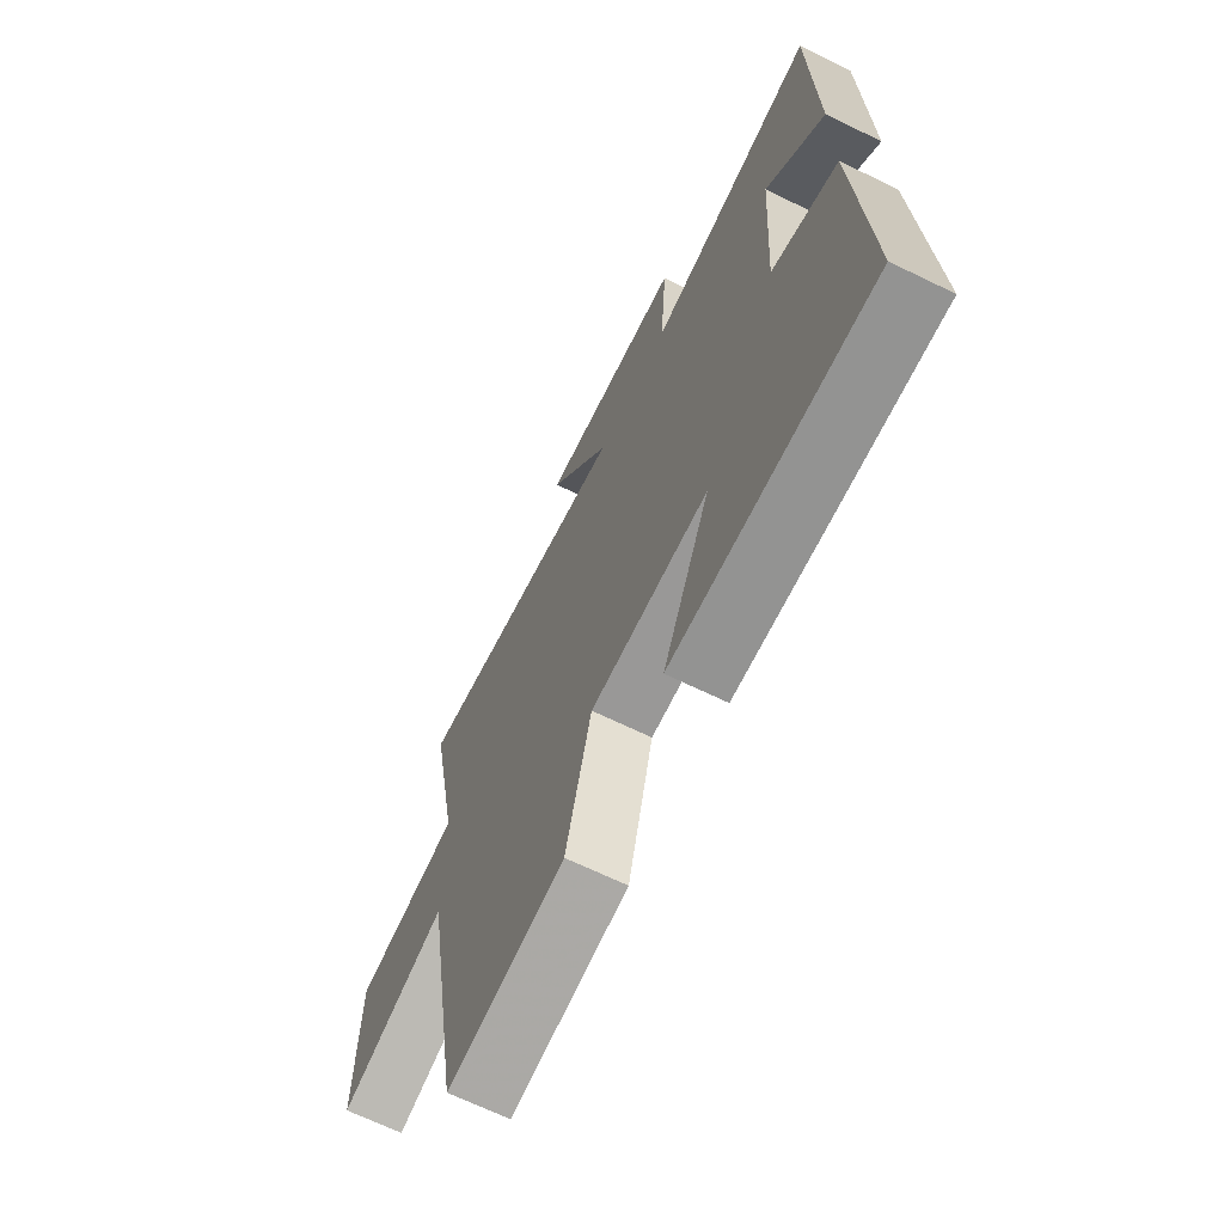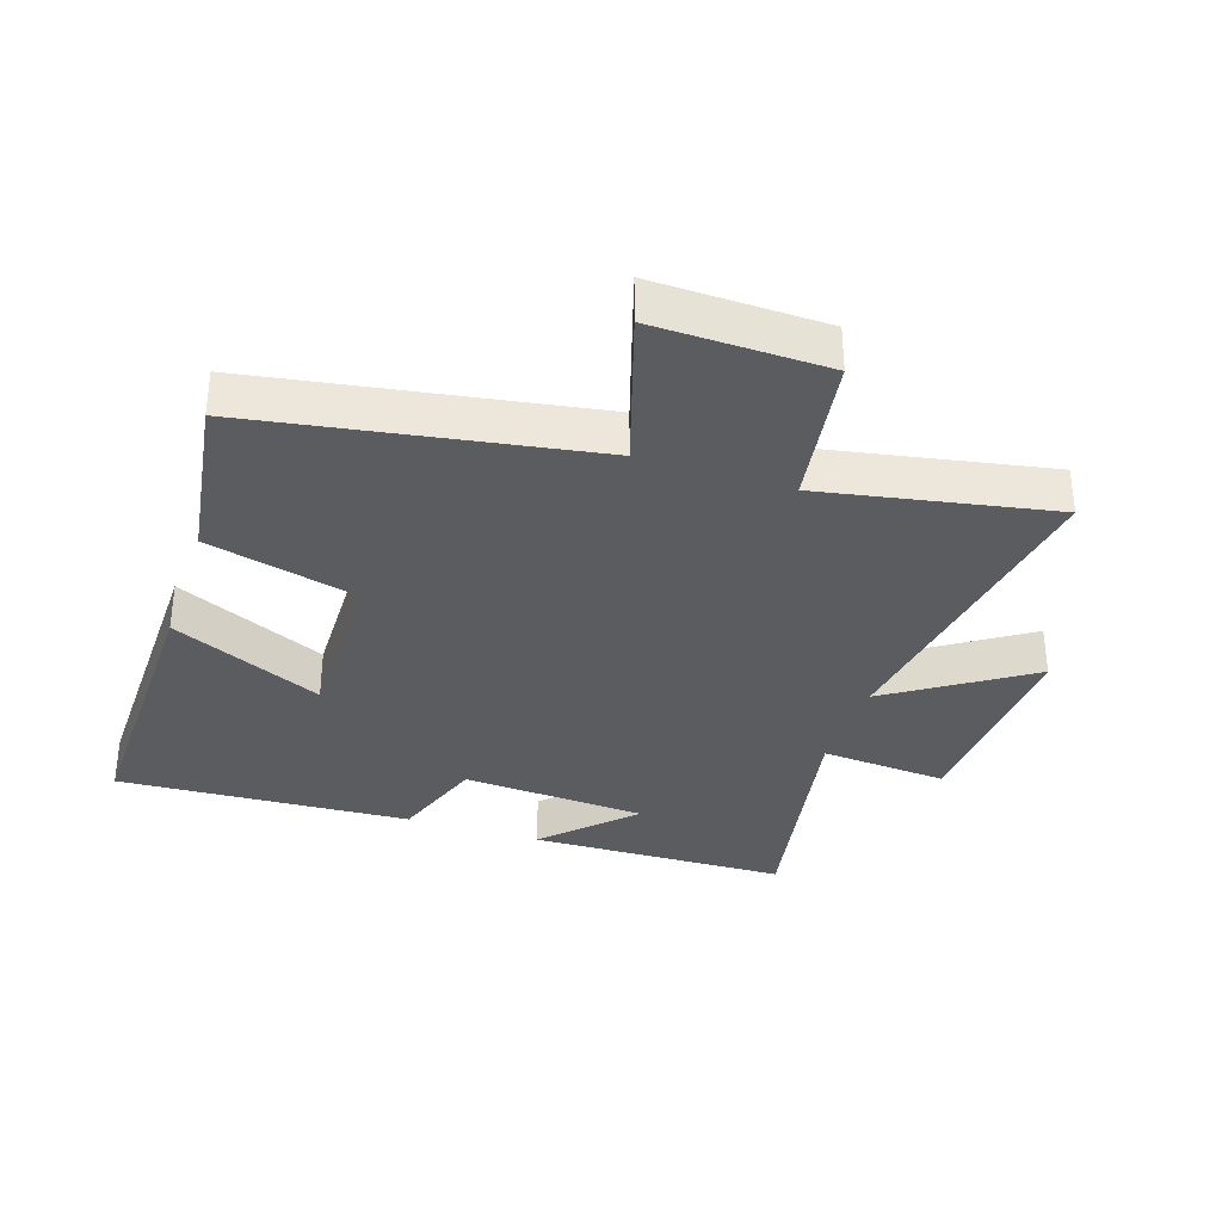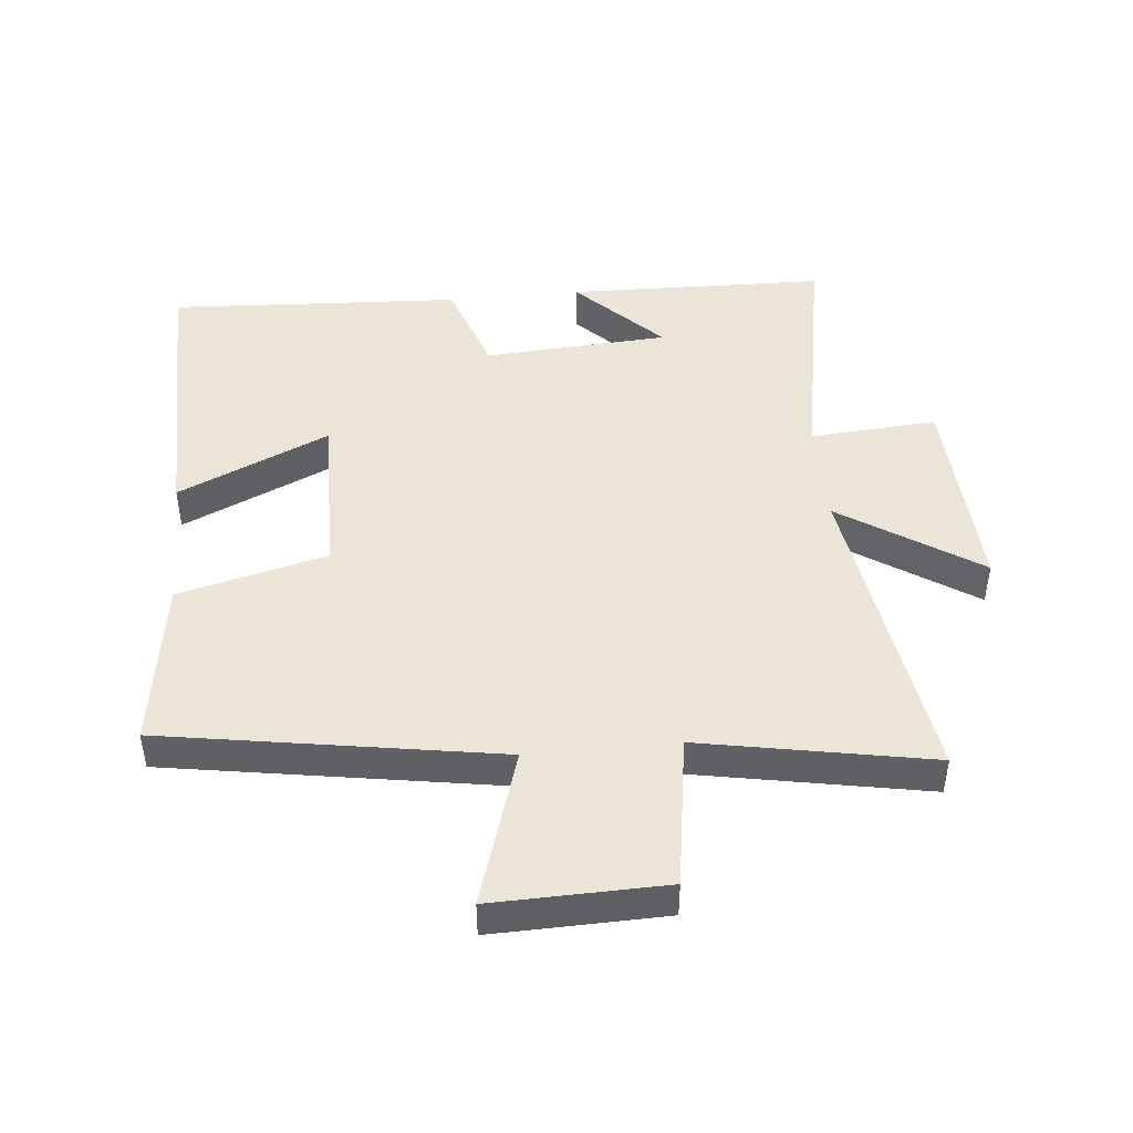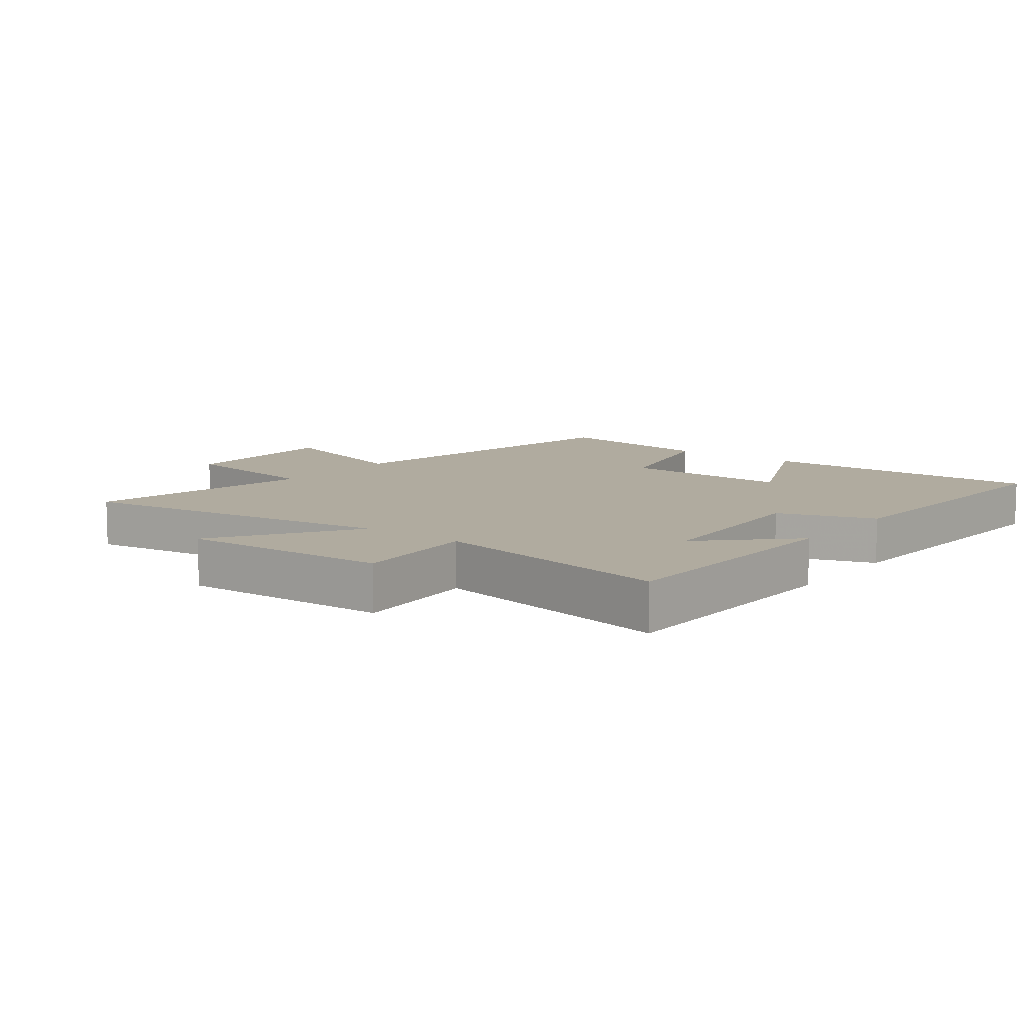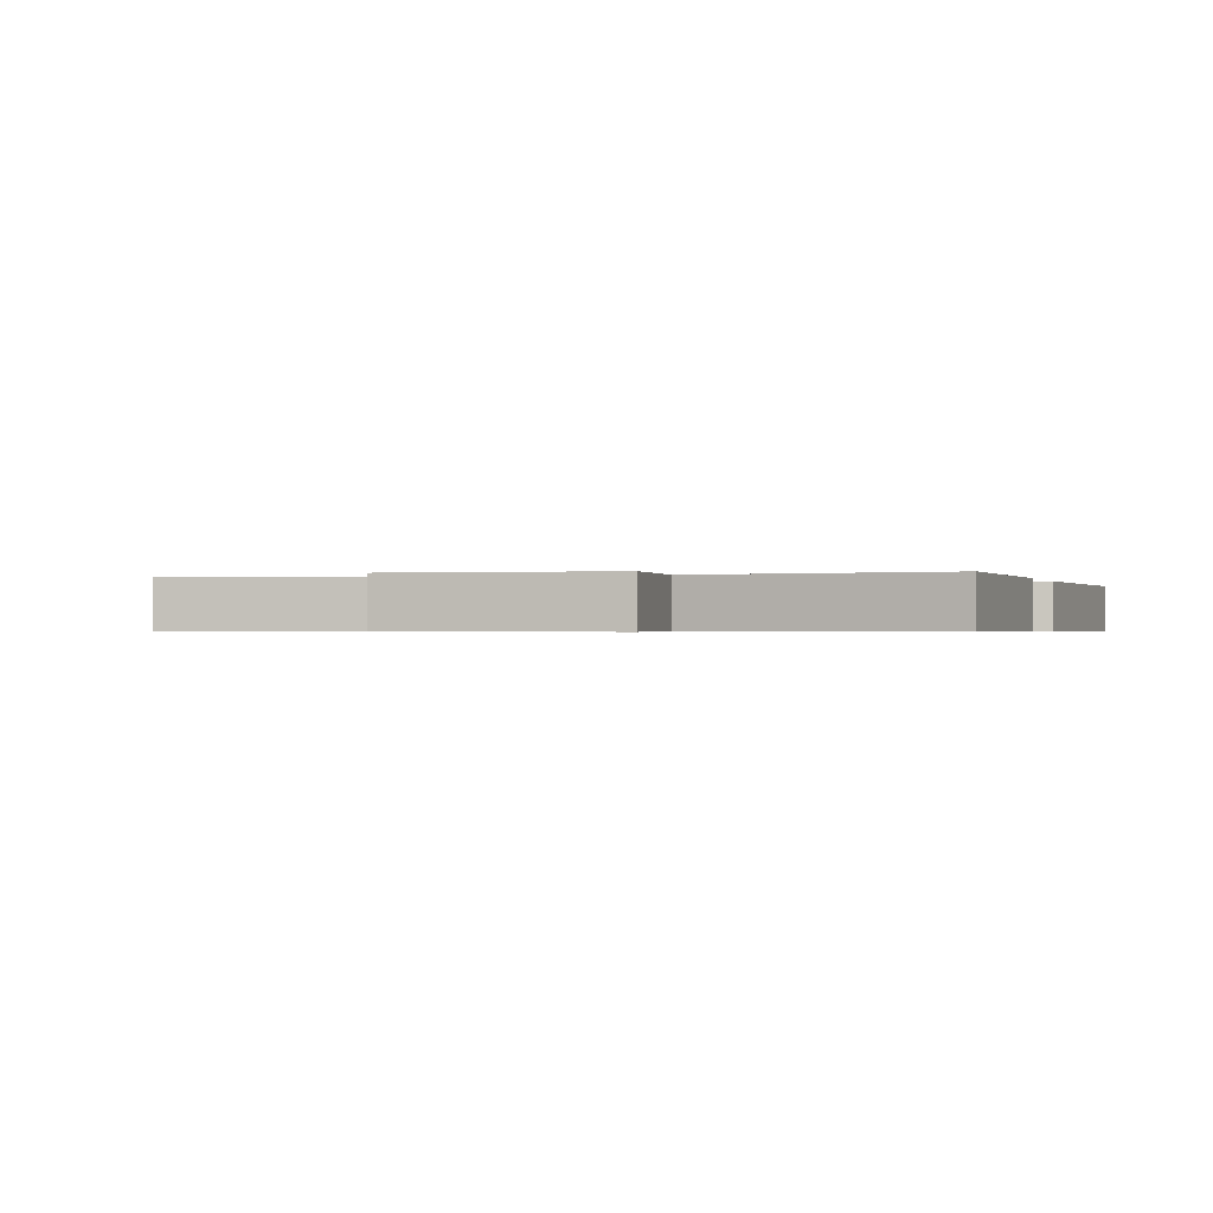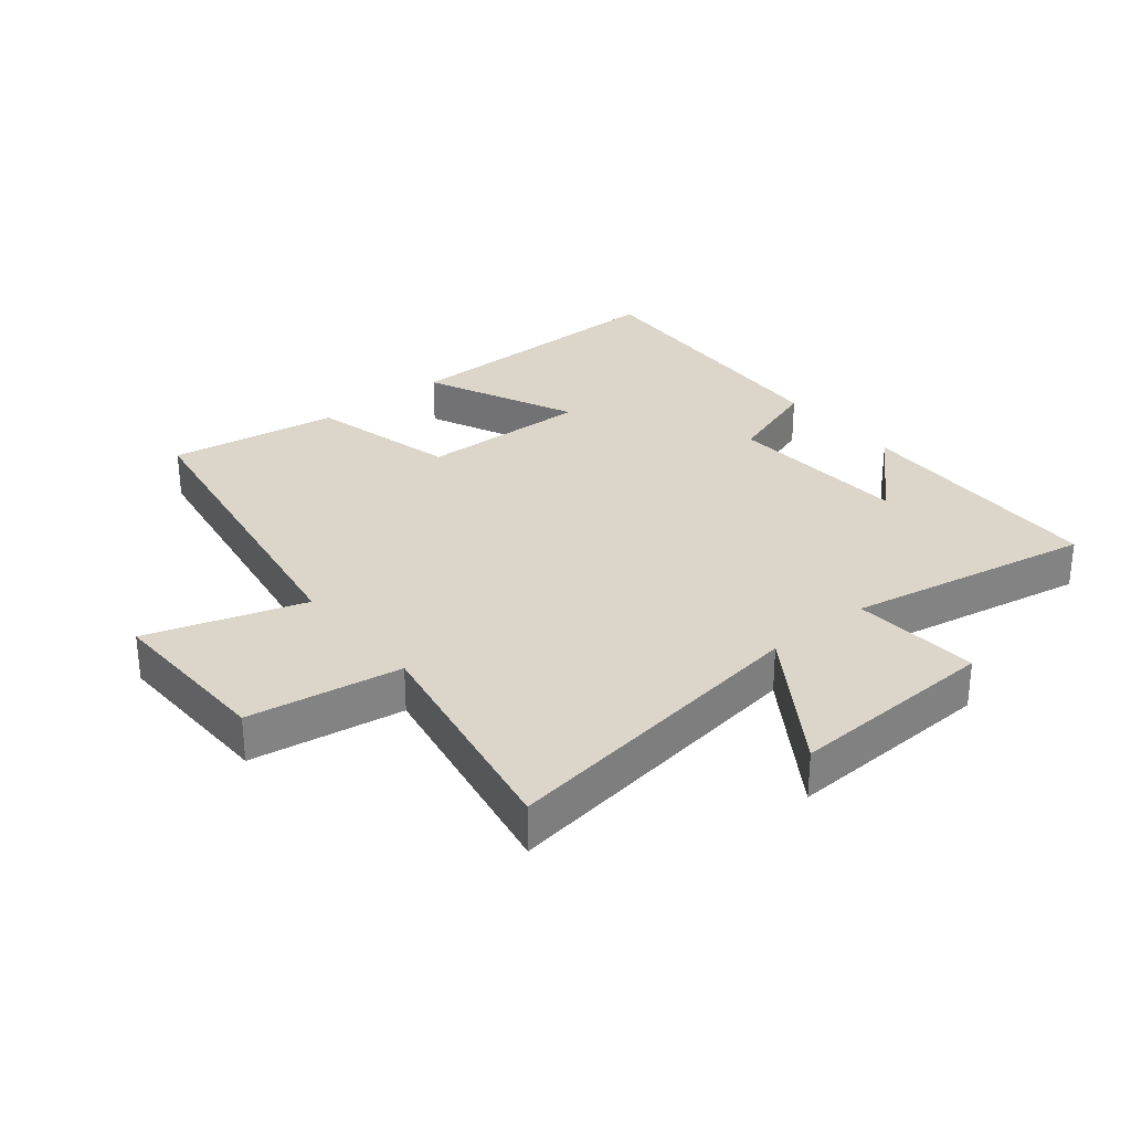
<metadata>
{"format":"obj","ext":"obj","renderer":"f3d","projection":"perspective","resolution":1024,"background":"white","views":[{"elev":-67.5,"azim":64.0,"up":"+Z"},{"elev":-34.0,"azim":-108.3,"up":"+Y"},{"elev":45.8,"azim":-95.6,"up":"+Y"},{"elev":9.7,"azim":37.6,"up":"+Y"},{"elev":-0.5,"azim":17.5,"up":"+Y"},{"elev":30.1,"azim":-39.1,"up":"+Y"}]}
</metadata>
<code>
v -0.568 0.07 0.575
v -0.066 0.07 0.5
v -0.209 0.07 0.716
v 0.119 0.07 0.7
v 0.104 0.07 0.5
v 0.49 0.07 0.571
v 0.5 0.07 0.165
v 0.368 0.07 0.295
v 0.35 0.07 0.005
v 0.5 0.07 -0.047
v 0.525 0.07 -0.507
v 0.073 0.07 -0.5
v 0.181 0.07 -0.262
v -0.087 0.07 -0.268
v -0.145 0.07 -0.5
v -0.413 0.07 -0.54
v -0.5 0.07 -0.016
v -0.746 0.07 -0.093
v -0.74 0.07 0.177
v -0.5 0.07 0.214
v -0.568 0 0.575
v -0.066 0 0.5
v -0.209 0 0.716
v 0.119 0 0.7
v 0.104 0 0.5
v 0.49 0 0.571
v 0.5 0 0.165
v 0.368 0 0.295
v 0.35 0 0.005
v 0.5 0 -0.047
v 0.525 0 -0.507
v 0.073 0 -0.5
v 0.181 0 -0.262
v -0.087 0 -0.268
v -0.145 0 -0.5
v -0.413 0 -0.54
v -0.5 0 -0.016
v -0.746 0 -0.093
v -0.74 0 0.177
v -0.5 0 0.214
f 17 18 19 20
f 15 16 17 20
f 14 15 20 1
f 13 14 1 2
f 10 11 12 13
f 9 10 13
f 8 9 13 2
f 6 7 8
f 5 6 8
f 5 8 2 3
f 3 4 5
f 40 39 38 37
f 40 37 36 35
f 21 40 35 34
f 22 21 34 33
f 33 32 31 30
f 33 30 29
f 22 33 29 28
f 28 27 26
f 28 26 25
f 23 22 28 25
f 25 24 23
f 1 21 22 2
f 2 22 23 3
f 3 23 24 4
f 4 24 25 5
f 5 25 26 6
f 6 26 27 7
f 7 27 28 8
f 8 28 29 9
f 9 29 30 10
f 10 30 31 11
f 11 31 32 12
f 12 32 33 13
f 13 33 34 14
f 14 34 35 15
f 15 35 36 16
f 16 36 37 17
f 17 37 38 18
f 18 38 39 19
f 19 39 40 20
f 20 40 21 1

</code>
